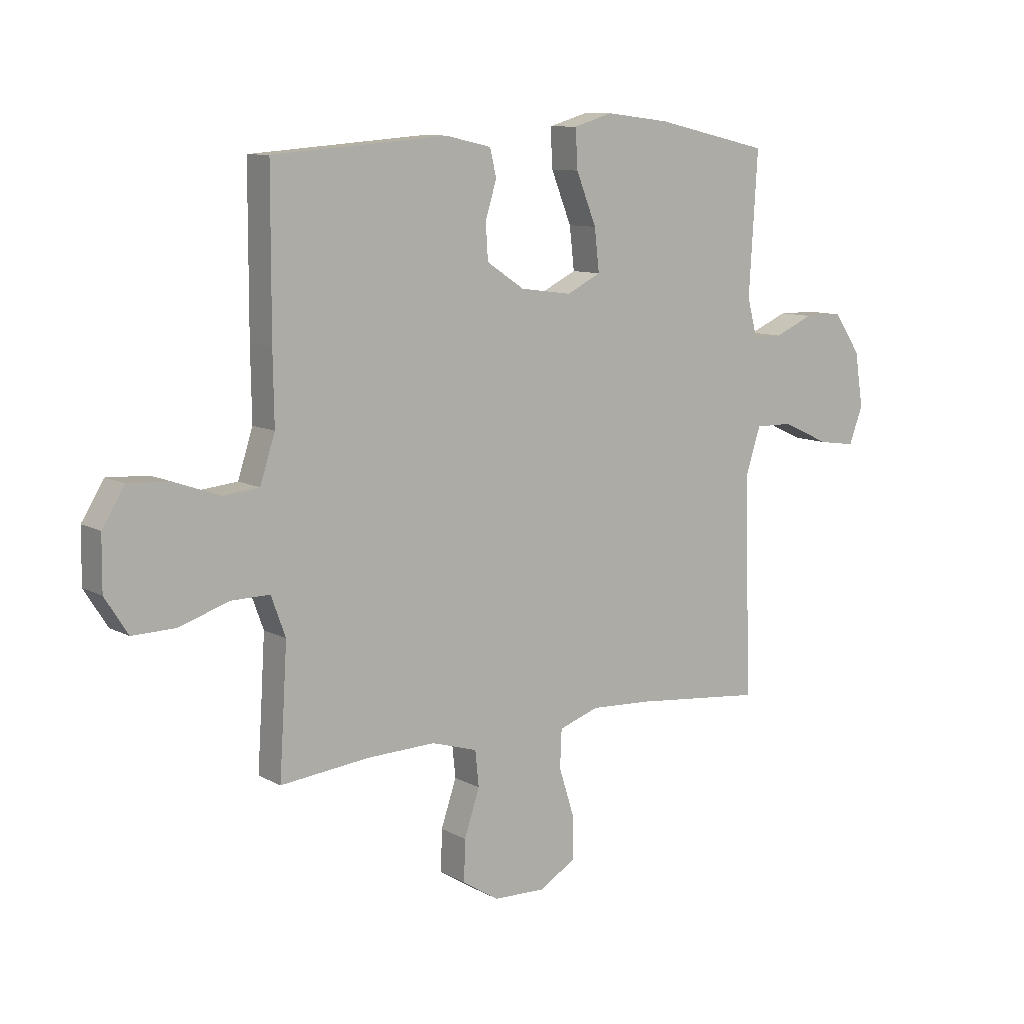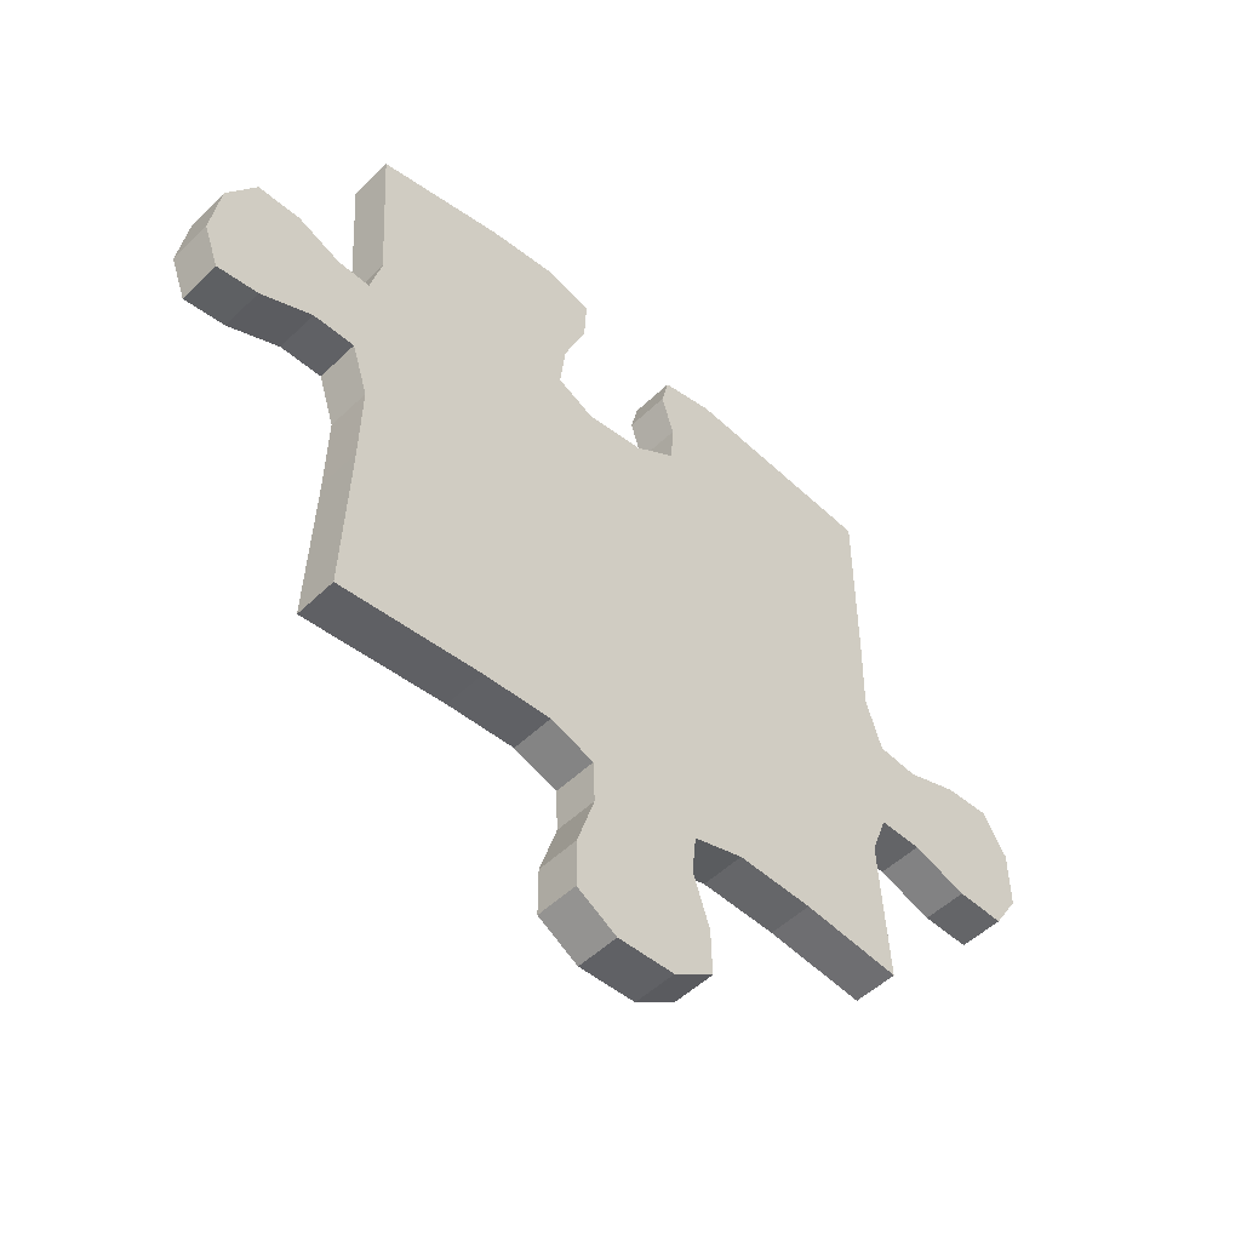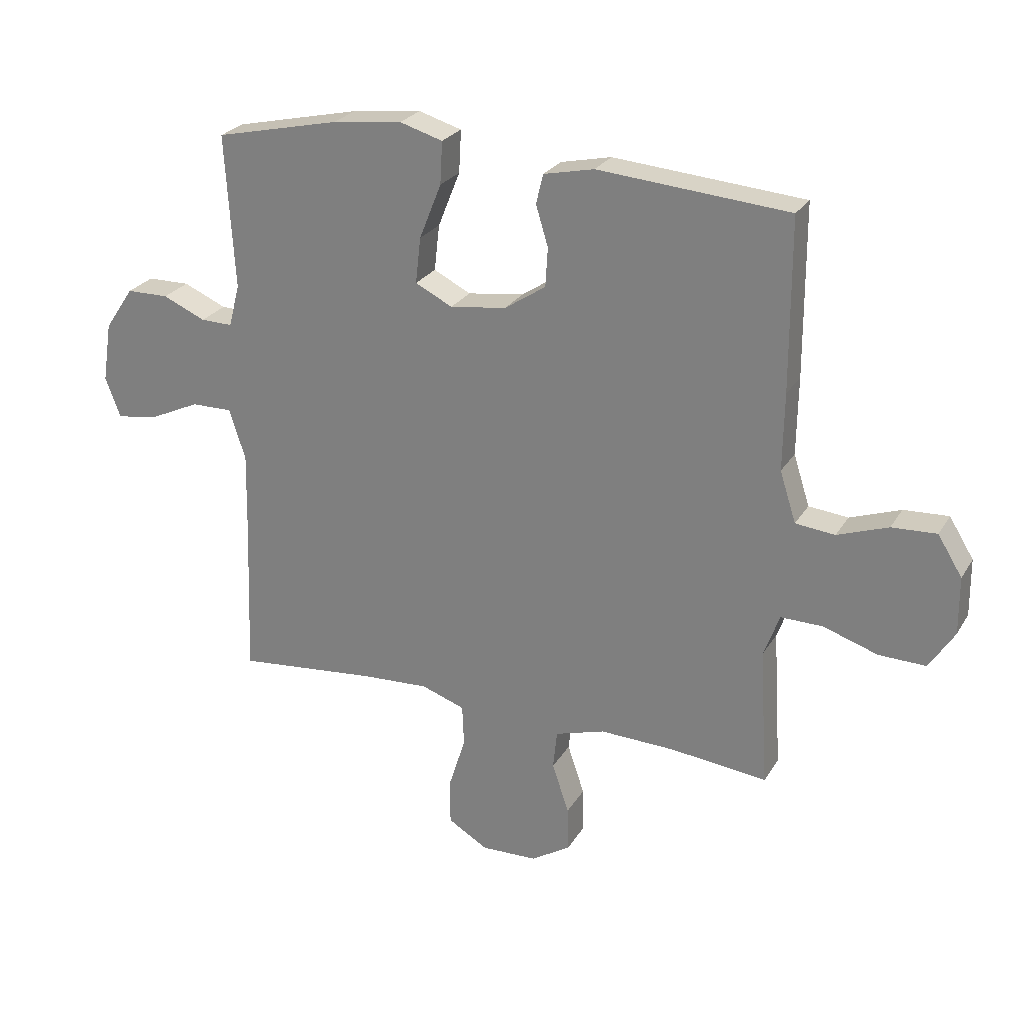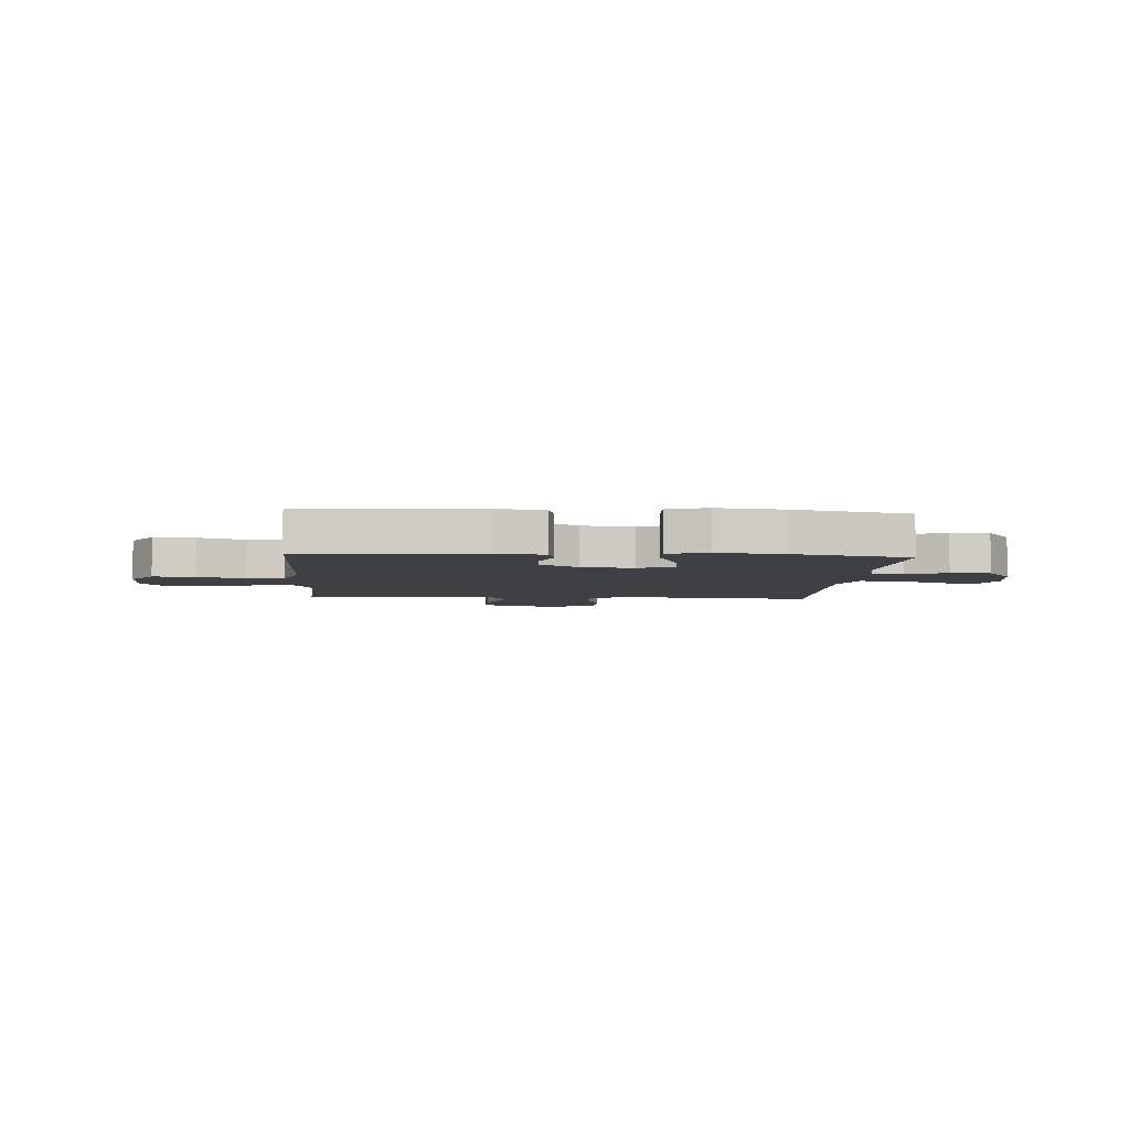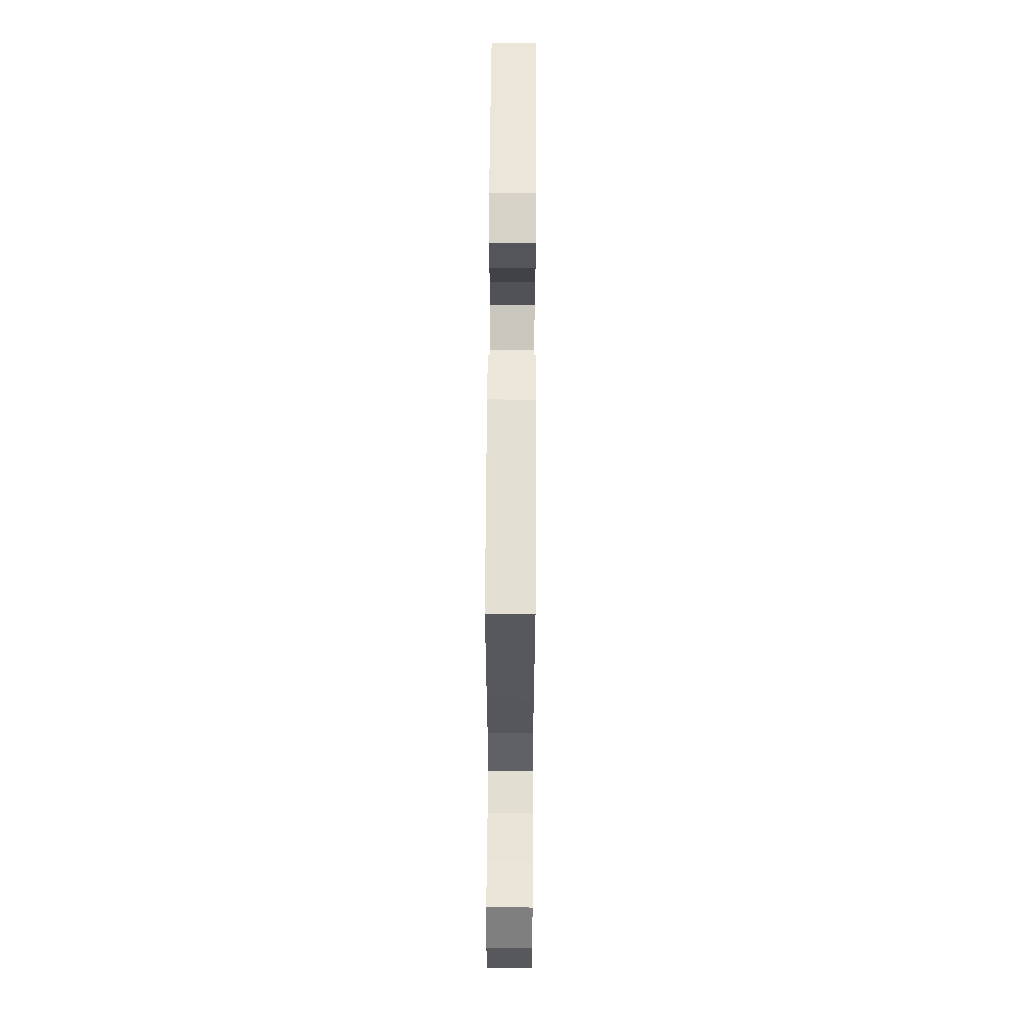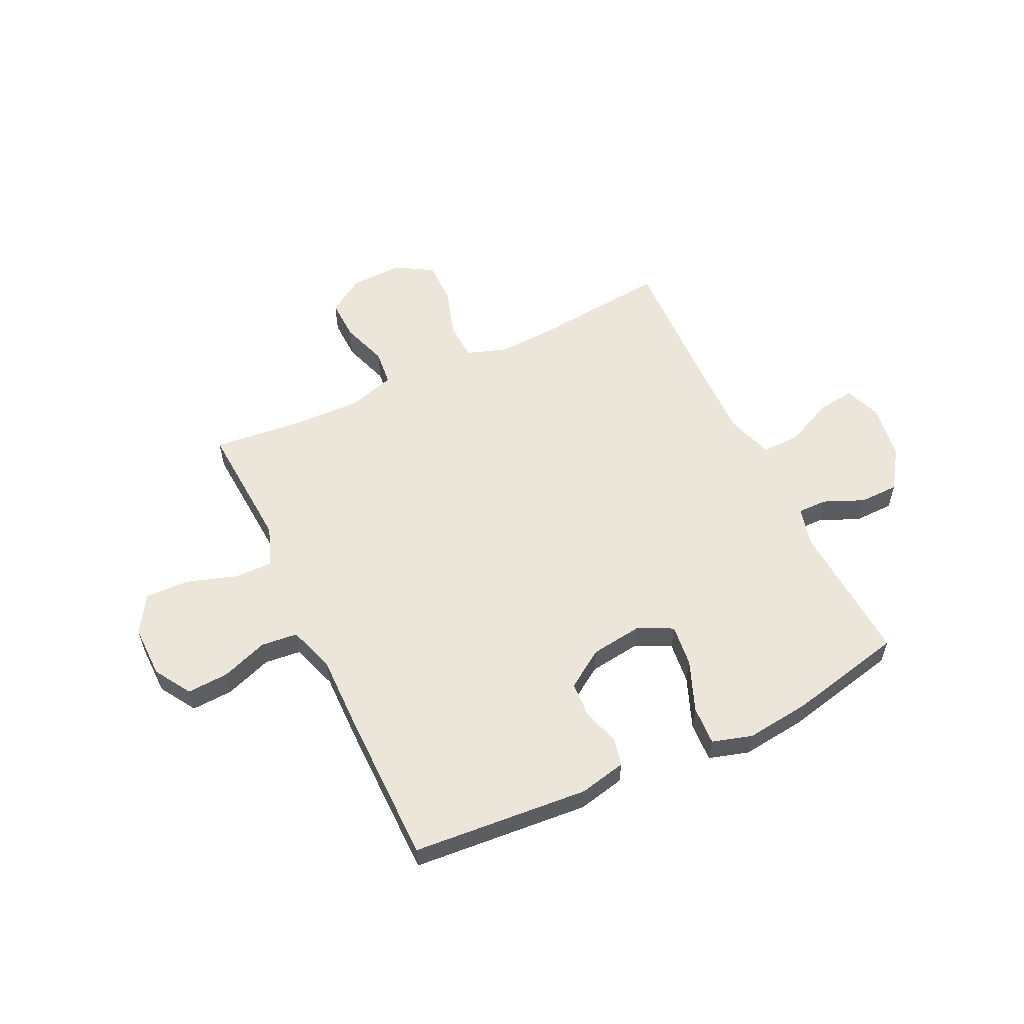
<metadata>
{"format":"obj","ext":"obj","renderer":"f3d","projection":"perspective","resolution":1024,"background":"white","views":[{"elev":9.8,"azim":-36.0,"up":"+Z"},{"elev":-50.7,"azim":136.4,"up":"+Z"},{"elev":25.5,"azim":-155.6,"up":"+Z"},{"elev":-4.7,"azim":-4.1,"up":"+Y"},{"elev":61.9,"azim":-89.7,"up":"+Z"},{"elev":56.8,"azim":-25.6,"up":"+Y"}]}
</metadata>
<code>
v -0.5 0.07 0.5
v -0.172 0.07 0.527
v -0.085 0.07 0.508
v -0.073 0.07 0.457
v -0.094 0.07 0.388
v -0.09 0.07 0.321
v -0.019 0.07 0.274
v 0.078 0.07 0.261
v 0.142 0.07 0.293
v 0.133 0.07 0.372
v 0.095 0.07 0.467
v 0.091 0.07 0.54
v 0.165 0.07 0.562
v 0.285 0.07 0.548
v 0.5 0.07 0.5
v 0.484 0.07 0.235
v 0.503 0.07 0.162
v 0.558 0.07 0.163
v 0.632 0.07 0.195
v 0.705 0.07 0.194
v 0.755 0.07 0.12
v 0.771 0.07 0.017
v 0.745 0.07 -0.052
v 0.675 0.07 -0.042
v 0.586 0.07 -0.001
v 0.515 0.07 0
v 0.487 0.07 -0.087
v 0.49 0.07 -0.224
v 0.5 0.07 -0.5
v 0.257 0.07 -0.476
v 0.141 0.07 -0.47
v 0.066 0.07 -0.496
v 0.063 0.07 -0.567
v 0.092 0.07 -0.659
v 0.092 0.07 -0.739
v 0.023 0.07 -0.78
v -0.074 0.07 -0.777
v -0.142 0.07 -0.734
v -0.14 0.07 -0.657
v -0.111 0.07 -0.571
v -0.118 0.07 -0.504
v -0.204 0.07 -0.478
v -0.333 0.07 -0.482
v -0.5 0.07 -0.5
v -0.492 0.07 -0.375
v -0.485 0.07 -0.26
v -0.512 0.07 -0.186
v -0.584 0.07 -0.187
v -0.678 0.07 -0.218
v -0.759 0.07 -0.22
v -0.802 0.07 -0.152
v -0.801 0.07 -0.053
v -0.759 0.07 0.015
v -0.682 0.07 0.011
v -0.595 0.07 -0.02
v -0.527 0.07 -0.013
v -0.499 0.07 0.074
v -0.501 0.07 0.207
v -0.5 0 0.5
v -0.172 0 0.527
v -0.085 0 0.508
v -0.073 0 0.457
v -0.094 0 0.388
v -0.09 0 0.321
v -0.019 0 0.274
v 0.078 0 0.261
v 0.142 0 0.293
v 0.133 0 0.372
v 0.095 0 0.467
v 0.091 0 0.54
v 0.165 0 0.562
v 0.285 0 0.548
v 0.5 0 0.5
v 0.484 0 0.235
v 0.503 0 0.162
v 0.558 0 0.163
v 0.632 0 0.195
v 0.705 0 0.194
v 0.755 0 0.12
v 0.771 0 0.017
v 0.745 0 -0.052
v 0.675 0 -0.042
v 0.586 0 -0.001
v 0.515 0 0
v 0.487 0 -0.087
v 0.49 0 -0.224
v 0.5 0 -0.5
v 0.257 0 -0.476
v 0.141 0 -0.47
v 0.066 0 -0.496
v 0.063 0 -0.567
v 0.092 0 -0.659
v 0.092 0 -0.739
v 0.023 0 -0.78
v -0.074 0 -0.777
v -0.142 0 -0.734
v -0.14 0 -0.657
v -0.111 0 -0.571
v -0.118 0 -0.504
v -0.204 0 -0.478
v -0.333 0 -0.482
v -0.5 0 -0.5
v -0.492 0 -0.375
v -0.485 0 -0.26
v -0.512 0 -0.186
v -0.584 0 -0.187
v -0.678 0 -0.218
v -0.759 0 -0.22
v -0.802 0 -0.152
v -0.801 0 -0.053
v -0.759 0 0.015
v -0.682 0 0.011
v -0.595 0 -0.02
v -0.527 0 -0.013
v -0.499 0 0.074
v -0.501 0 0.207
f 57 58 1 2
f 56 57 2 3
f 52 53 54 55
f 52 55 56
f 51 52 56
f 48 49 50 51
f 47 48 51 56
f 46 47 56 3
f 43 44 45
f 42 43 45 46
f 41 42 46
f 37 38 39 40
f 37 40 41
f 36 37 41
f 33 34 35 36
f 32 33 36 41
f 31 32 41 46
f 28 29 30
f 27 28 30 31
f 26 27 31 46
f 22 23 24 25
f 22 25 26
f 21 22 26
f 18 19 20 21
f 17 18 21 26
f 16 17 26 46
f 10 11 12 13
f 9 10 13 14
f 46 3 4 5
f 46 5 6
f 9 14 15 16
f 8 9 16 46
f 7 8 46
f 6 7 46
f 60 59 116 115
f 61 60 115 114
f 113 112 111 110
f 114 113 110
f 114 110 109
f 109 108 107 106
f 114 109 106 105
f 61 114 105 104
f 103 102 101
f 104 103 101 100
f 104 100 99
f 98 97 96 95
f 99 98 95
f 99 95 94
f 94 93 92 91
f 99 94 91 90
f 104 99 90 89
f 88 87 86
f 89 88 86 85
f 104 89 85 84
f 83 82 81 80
f 84 83 80
f 84 80 79
f 79 78 77 76
f 84 79 76 75
f 104 84 75 74
f 71 70 69 68
f 72 71 68 67
f 63 62 61 104
f 64 63 104
f 74 73 72 67
f 104 74 67 66
f 104 66 65
f 104 65 64
f 1 59 60 2
f 2 60 61 3
f 3 61 62 4
f 4 62 63 5
f 5 63 64 6
f 6 64 65 7
f 7 65 66 8
f 8 66 67 9
f 9 67 68 10
f 10 68 69 11
f 11 69 70 12
f 12 70 71 13
f 13 71 72 14
f 14 72 73 15
f 15 73 74 16
f 16 74 75 17
f 17 75 76 18
f 18 76 77 19
f 19 77 78 20
f 20 78 79 21
f 21 79 80 22
f 22 80 81 23
f 23 81 82 24
f 24 82 83 25
f 25 83 84 26
f 26 84 85 27
f 27 85 86 28
f 28 86 87 29
f 29 87 88 30
f 30 88 89 31
f 31 89 90 32
f 32 90 91 33
f 33 91 92 34
f 34 92 93 35
f 35 93 94 36
f 36 94 95 37
f 37 95 96 38
f 38 96 97 39
f 39 97 98 40
f 40 98 99 41
f 41 99 100 42
f 42 100 101 43
f 43 101 102 44
f 44 102 103 45
f 45 103 104 46
f 46 104 105 47
f 47 105 106 48
f 48 106 107 49
f 49 107 108 50
f 50 108 109 51
f 51 109 110 52
f 52 110 111 53
f 53 111 112 54
f 54 112 113 55
f 55 113 114 56
f 56 114 115 57
f 57 115 116 58
f 58 116 59 1

</code>
